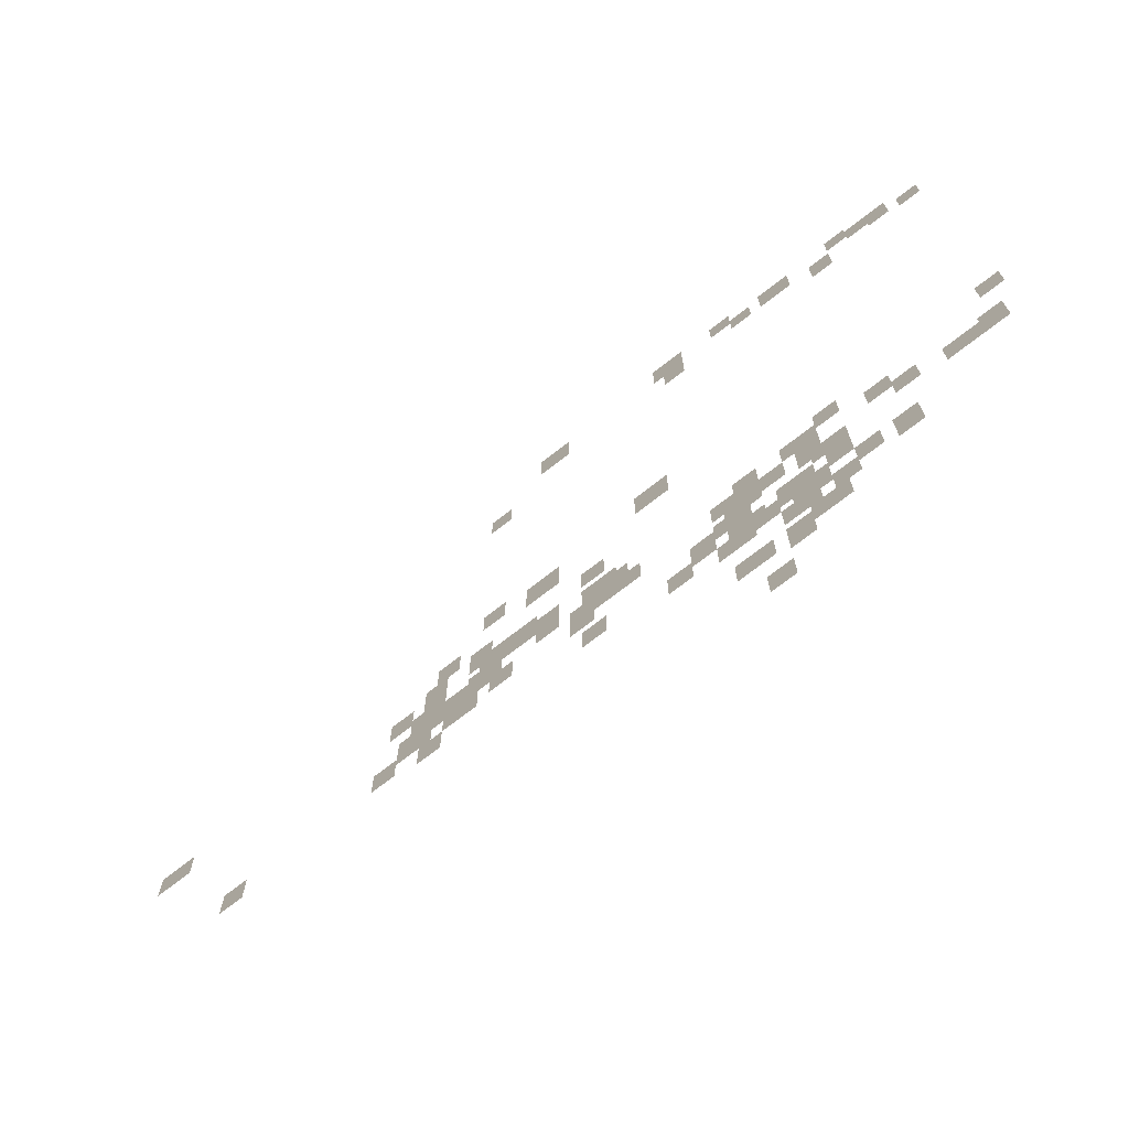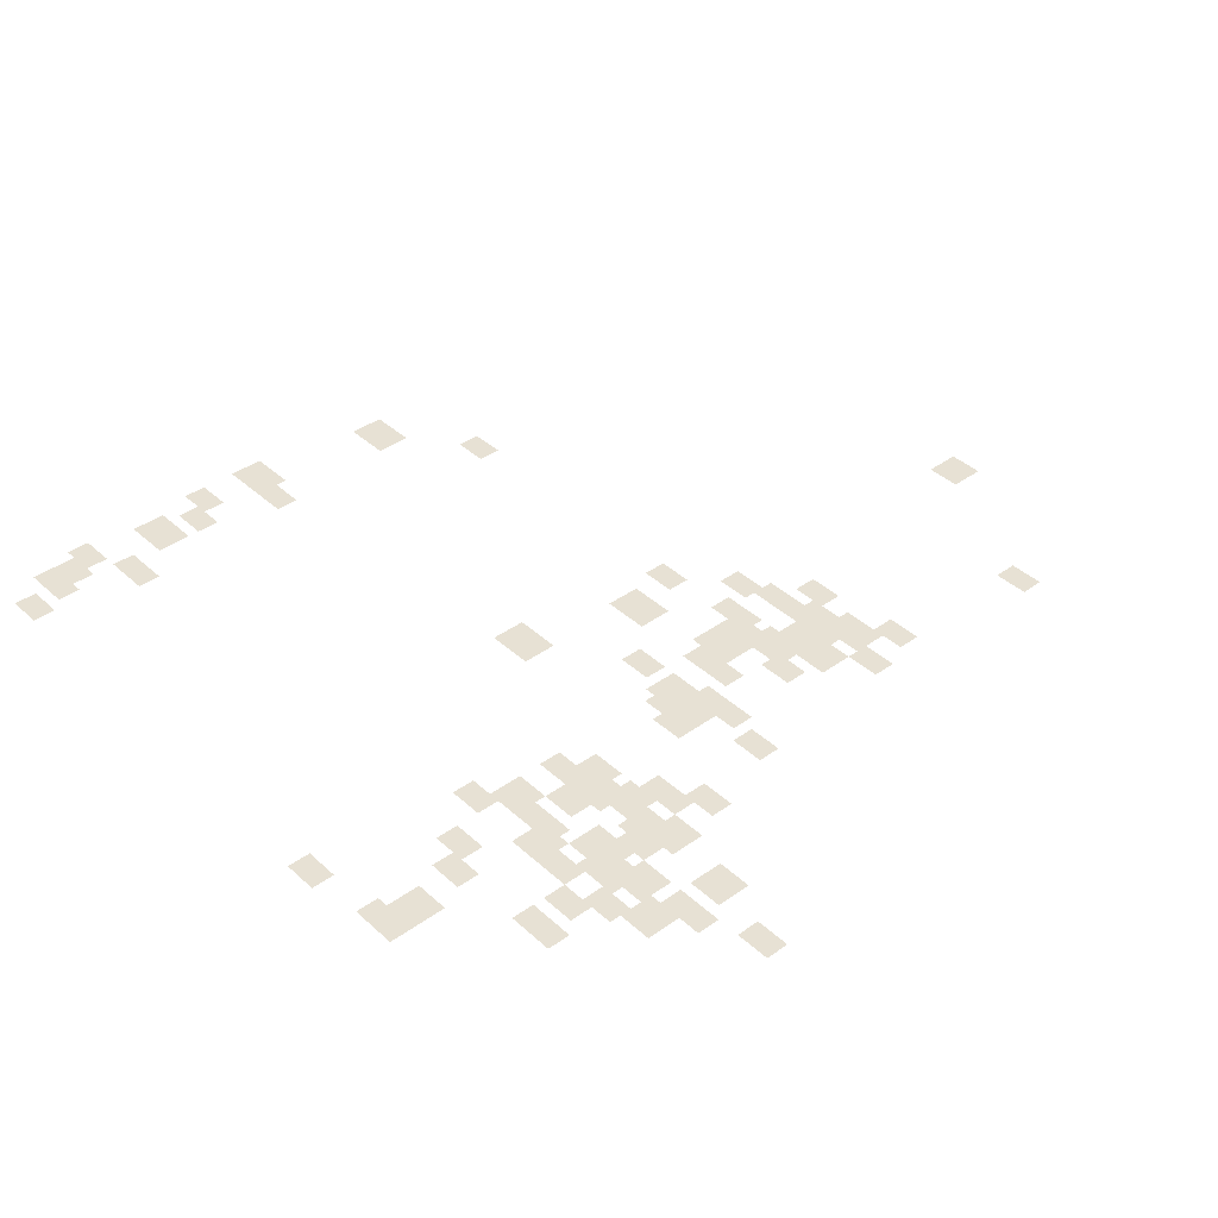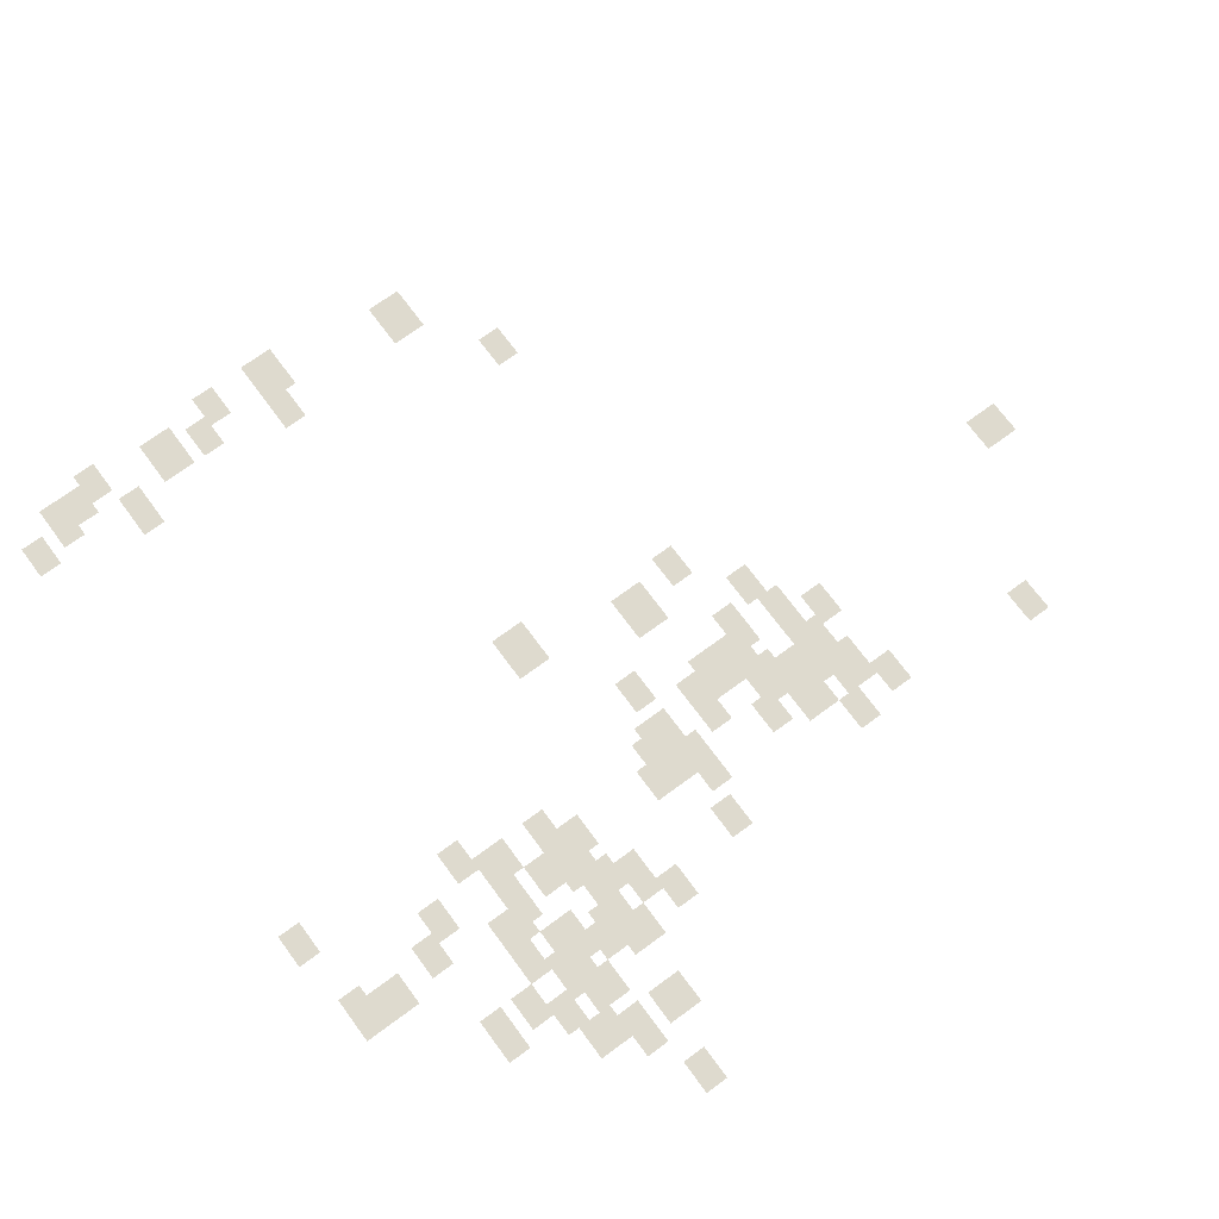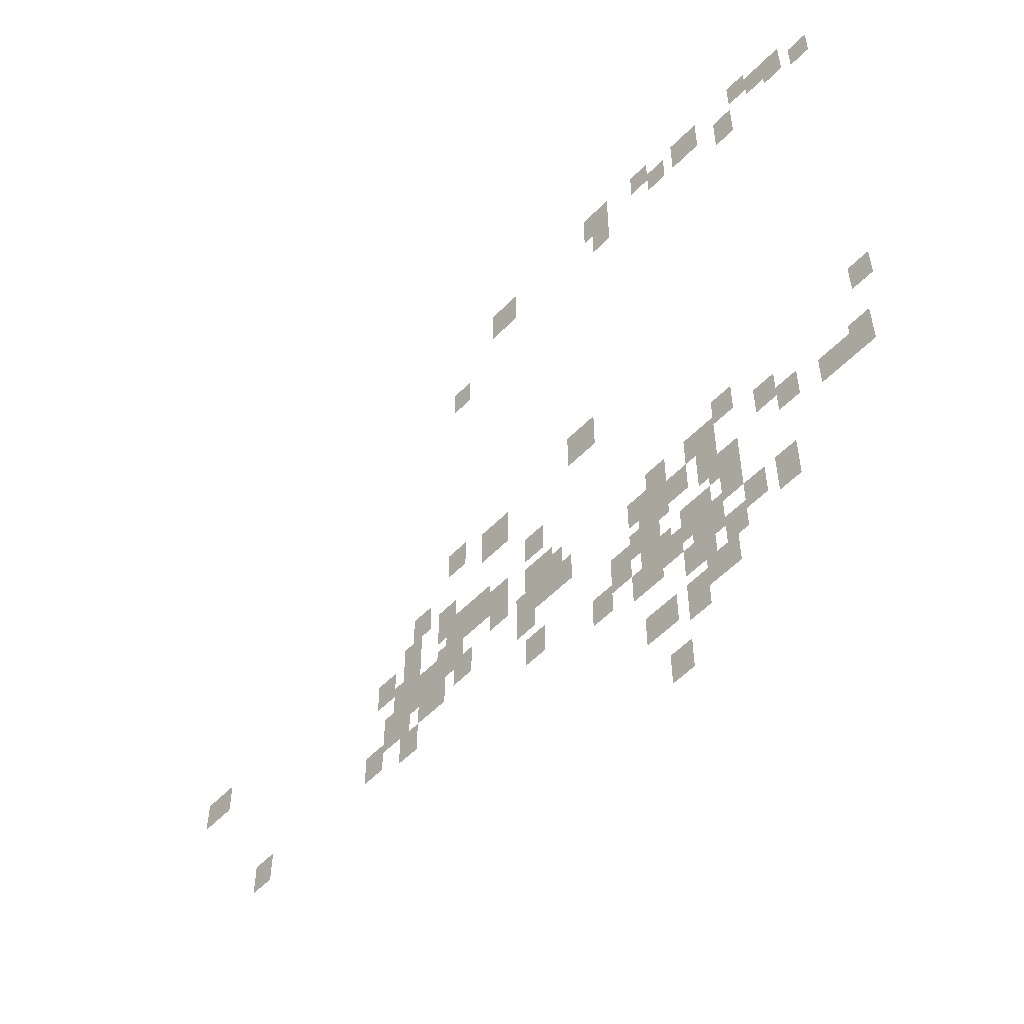
<metadata>
{"format":"obj","ext":"obj","renderer":"f3d","projection":"perspective","resolution":1024,"background":"white","views":[{"elev":-72.9,"azim":37.8,"up":"+Z"},{"elev":39.5,"azim":138.3,"up":"+Y"},{"elev":71.2,"azim":143.6,"up":"+Y"},{"elev":-55.6,"azim":46.7,"up":"+Z"}]}
</metadata>
<code>
g Grass_0_Cluster123
v 205.4 0.114 172.7
v 204.7 0.114 172.7
v 205.4 0.114 173.9
v 204.7 0.114 173.9
v 200.9 0.114 172.7
v 200.2 0.114 172.7
v 200.9 0.114 173.9
v 200.2 0.114 173.9
v 199 0.114 172.4
v 197.9 0.114 172.4
v 199 0.114 173.9
v 197.9 0.114 173.9
v 206.5 0.114 172.4
v 205.4 0.114 172.4
v 206.5 0.114 173.5
v 205.4 0.114 173.5
v 206.9 0.114 172
v 206.1 0.114 172
v 206.9 0.114 173.5
v 206.1 0.114 173.5
v 203.2 0.114 172
v 202 0.114 172
v 203.2 0.114 173.5
v 202 0.114 173.5
v 201.7 0.114 172
v 200.9 0.114 172
v 201.7 0.114 173.1
v 200.9 0.114 173.1
v 194.6 0.114 171.6
v 193.4 0.114 171.6
v 194.6 0.114 173.1
v 193.4 0.114 173.1
v 208 0.114 171.6
v 207.3 0.114 171.6
v 208 0.114 172.7
v 207.3 0.114 172.7
v 199 0.114 171.3
v 198.3 0.114 171.3
v 199 0.114 172.7
v 198.3 0.114 172.7
v 204.7 0.114 170.9
v 203.9 0.114 170.9
v 204.7 0.114 172.4
v 203.9 0.114 172.4
v 192.3 0.114 169
v 191.6 0.114 169
v 192.3 0.114 170.1
v 191.6 0.114 170.1
v 197.9 0.114 160
v 196.8 0.114 160
v 197.9 0.114 161.5
v 196.8 0.114 161.5
v 192.3 0.114 159.7
v 191.6 0.114 159.7
v 192.3 0.114 160.8
v 191.6 0.114 160.8
v 194.2 0.114 158.9
v 193.1 0.114 158.9
v 194.2 0.114 160.4
v 193.1 0.114 160.4
v 190.8 0.114 157.8
v 190.1 0.114 157.8
v 190.8 0.114 158.9
v 190.1 0.114 158.9
v 181.5 0.114 157.4
v 180.4 0.114 157.4
v 181.5 0.114 158.5
v 180.4 0.114 158.5
v 195.7 0.114 157.1
v 194.9 0.114 157.1
v 195.7 0.114 158.2
v 194.9 0.114 158.2
v 191.9 0.114 156.7
v 191.2 0.114 156.7
v 191.9 0.114 158.2
v 191.2 0.114 158.2
v 190.5 0.114 156.7
v 189.7 0.114 156.7
v 190.5 0.114 157.8
v 189.7 0.114 157.8
v 208.4 0.114 156.7
v 207.6 0.114 156.7
v 208.4 0.114 157.8
v 207.6 0.114 157.8
v 192.7 0.114 156.3
v 191.6 0.114 156.3
v 192.7 0.114 157.4
v 191.6 0.114 157.4
v 193.4 0.114 156.3
v 192.3 0.114 156.3
v 193.4 0.114 157.4
v 192.3 0.114 157.4
v 189.3 0.114 155.9
v 188.6 0.114 155.9
v 189.3 0.114 157.1
v 188.6 0.114 157.1
v 203.2 0.114 155.9
v 202.4 0.114 155.9
v 203.2 0.114 157.1
v 202.4 0.114 157.1
v 193.4 0.114 155.9
v 192.3 0.114 155.9
v 193.4 0.114 157.1
v 192.3 0.114 157.1
v 194.2 0.114 155.9
v 193.4 0.114 155.9
v 194.2 0.114 157.1
v 193.4 0.114 157.1
v 190.5 0.114 155.6
v 189.7 0.114 155.6
v 190.5 0.114 156.7
v 189.7 0.114 156.7
v 196.1 0.114 155.6
v 194.9 0.114 155.6
v 196.1 0.114 156.7
v 194.9 0.114 156.7
v 190.1 0.114 155.2
v 189.3 0.114 155.2
v 190.1 0.114 156.3
v 189.3 0.114 156.3
v 196.4 0.114 155.2
v 195.3 0.114 155.2
v 196.4 0.114 156.3
v 195.3 0.114 156.3
v 202.4 0.114 155.2
v 201.3 0.114 155.2
v 202.4 0.114 156.3
v 201.3 0.114 156.3
v 194.2 0.114 155.2
v 193.4 0.114 155.2
v 194.2 0.114 156.3
v 193.4 0.114 156.3
v 200.5 0.114 154.8
v 199.8 0.114 154.8
v 200.5 0.114 156.3
v 199.8 0.114 156.3
v 192.3 0.114 154.8
v 191.2 0.114 154.8
v 192.3 0.114 156.3
v 191.2 0.114 156.3
v 204.7 0.114 154.8
v 203.9 0.114 154.8
v 204.7 0.114 155.9
v 203.9 0.114 155.9
v 196.8 0.114 154.4
v 195.7 0.114 154.4
v 196.8 0.114 155.6
v 195.7 0.114 155.6
v 191.2 0.114 154.4
v 190.1 0.114 154.4
v 191.2 0.114 155.9
v 190.1 0.114 155.9
v 199.8 0.114 154.4
v 199 0.114 154.4
v 199.8 0.114 155.6
v 199 0.114 155.6
v 195.7 0.114 154.4
v 194.6 0.114 154.4
v 195.7 0.114 155.6
v 194.6 0.114 155.6
v 200.9 0.114 154.1
v 199.8 0.114 154.1
v 200.9 0.114 155.2
v 199.8 0.114 155.2
v 192.7 0.114 154.1
v 191.9 0.114 154.1
v 192.7 0.114 155.2
v 191.9 0.114 155.2
v 205.4 0.114 154.1
v 204.7 0.114 154.1
v 205.4 0.114 155.2
v 204.7 0.114 155.2
v 201.3 0.114 154.1
v 200.2 0.114 154.1
v 201.3 0.114 155.2
v 200.2 0.114 155.2
v 202.4 0.114 153.7
v 201.7 0.114 153.7
v 202.4 0.114 155.2
v 201.7 0.114 155.2
v 208 0.114 153.7
v 207.3 0.114 153.7
v 208 0.114 155.2
v 207.3 0.114 155.2
v 190.1 0.114 153.7
v 189 0.114 153.7
v 190.1 0.114 155.2
v 189 0.114 155.2
v 191.6 0.114 153.7
v 190.5 0.114 153.7
v 191.6 0.114 154.8
v 190.5 0.114 154.8
v 200.5 0.114 153.7
v 199.4 0.114 153.7
v 200.5 0.114 154.8
v 199.4 0.114 154.8
v 207.3 0.114 153.7
v 206.1 0.114 153.7
v 207.3 0.114 154.8
v 206.1 0.114 154.8
v 195.3 0.114 153.7
v 194.6 0.114 153.7
v 195.3 0.114 154.8
v 194.6 0.114 154.8
v 203.2 0.114 153.3
v 202 0.114 153.3
v 203.2 0.114 154.4
v 202 0.114 154.4
v 189 0.114 152.9
v 188.2 0.114 152.9
v 189 0.114 154.1
v 188.2 0.114 154.1
v 200.2 0.114 152.9
v 199 0.114 152.9
v 200.2 0.114 154.1
v 199 0.114 154.1
v 190.5 0.114 152.6
v 189.7 0.114 152.6
v 190.5 0.114 153.7
v 189.7 0.114 153.7
v 199 0.114 152.2
v 198.3 0.114 152.2
v 199 0.114 153.7
v 198.3 0.114 153.7
v 195.7 0.114 152.2
v 194.9 0.114 152.2
v 195.7 0.114 153.3
v 194.9 0.114 153.3
v 203.2 0.114 152.2
v 202.4 0.114 152.2
v 203.2 0.114 153.3
v 202.4 0.114 153.3
v 184.1 0.114 152.2
v 183.4 0.114 152.2
v 184.1 0.114 153.3
v 183.4 0.114 153.3
v 202 0.114 151.8
v 200.9 0.114 151.8
v 202 0.114 153.3
v 200.9 0.114 153.3
v 200.5 0.114 151.8
v 199.4 0.114 151.8
v 200.5 0.114 152.9
v 199.4 0.114 152.9
v 198.3 0.114 151.4
v 197.6 0.114 151.4
v 198.3 0.114 152.6
v 197.6 0.114 152.6
v 200.9 0.114 151.4
v 200.2 0.114 151.4
v 200.9 0.114 152.6
v 200.2 0.114 152.6
v 202.4 0.114 151.1
v 201.3 0.114 151.1
v 202.4 0.114 152.6
v 201.3 0.114 152.6
v 203.9 0.114 151.1
v 203.2 0.114 151.1
v 203.9 0.114 152.2
v 203.2 0.114 152.2
v 200.2 0.114 151.1
v 199 0.114 151.1
v 200.2 0.114 152.2
v 199 0.114 152.2
v 205 0.114 150.7
v 204.3 0.114 150.7
v 205 0.114 152.2
v 204.3 0.114 152.2
v 203.2 0.114 150.3
v 202.4 0.114 150.3
v 203.2 0.114 151.4
v 202.4 0.114 151.4
v 202 0.114 150.3
v 200.9 0.114 150.3
v 202 0.114 151.4
v 200.9 0.114 151.4
v 202.8 0.114 149.2
v 201.7 0.114 149.2
v 202.8 0.114 150.3
v 201.7 0.114 150.3
v 200.5 0.114 148.8
v 199.4 0.114 148.8
v 200.5 0.114 150
v 199.4 0.114 150
v 201.7 0.114 148.5
v 200.9 0.114 148.5
v 201.7 0.114 150
v 200.9 0.114 150
v 200.9 0.114 146.6
v 200.2 0.114 146.6
v 200.9 0.114 147.7
v 200.2 0.114 147.7
g Grass_0_Cluster123_0
f 2 3 1
f 2 4 3
f 6 7 5
f 6 8 7
f 10 11 9
f 10 12 11
f 14 15 13
f 14 16 15
f 18 19 17
f 18 20 19
f 22 23 21
f 22 24 23
f 26 27 25
f 26 28 27
f 30 31 29
f 30 32 31
f 34 35 33
f 34 36 35
f 38 39 37
f 38 40 39
f 42 43 41
f 42 44 43
f 46 47 45
f 46 48 47
f 50 51 49
f 50 52 51
f 54 55 53
f 54 56 55
f 58 59 57
f 58 60 59
f 62 63 61
f 62 64 63
f 66 67 65
f 66 68 67
f 70 71 69
f 70 72 71
f 74 75 73
f 74 76 75
f 78 79 77
f 78 80 79
f 82 83 81
f 82 84 83
f 86 87 85
f 86 88 87
f 90 91 89
f 90 92 91
f 94 95 93
f 94 96 95
f 98 99 97
f 98 100 99
f 102 103 101
f 102 104 103
f 106 107 105
f 106 108 107
f 110 111 109
f 110 112 111
f 114 115 113
f 114 116 115
f 118 119 117
f 118 120 119
f 122 123 121
f 122 124 123
f 126 127 125
f 126 128 127
f 130 131 129
f 130 132 131
f 134 135 133
f 134 136 135
f 138 139 137
f 138 140 139
f 142 143 141
f 142 144 143
f 146 147 145
f 146 148 147
f 150 151 149
f 150 152 151
f 154 155 153
f 154 156 155
f 158 159 157
f 158 160 159
f 162 163 161
f 162 164 163
f 166 167 165
f 166 168 167
f 170 171 169
f 170 172 171
f 174 175 173
f 174 176 175
f 178 179 177
f 178 180 179
f 182 183 181
f 182 184 183
f 186 187 185
f 186 188 187
f 190 191 189
f 190 192 191
f 194 195 193
f 194 196 195
f 198 199 197
f 198 200 199
f 202 203 201
f 202 204 203
f 206 207 205
f 206 208 207
f 210 211 209
f 210 212 211
f 214 215 213
f 214 216 215
f 218 219 217
f 218 220 219
f 222 223 221
f 222 224 223
f 226 227 225
f 226 228 227
f 230 231 229
f 230 232 231
f 234 235 233
f 234 236 235
f 238 239 237
f 238 240 239
f 242 243 241
f 242 244 243
f 246 247 245
f 246 248 247
f 250 251 249
f 250 252 251
f 254 255 253
f 254 256 255
f 258 259 257
f 258 260 259
f 262 263 261
f 262 264 263
f 266 267 265
f 266 268 267
f 270 271 269
f 270 272 271
f 274 275 273
f 274 276 275
f 278 279 277
f 278 280 279
f 282 283 281
f 282 284 283
f 286 287 285
f 286 288 287
f 290 291 289
f 290 292 291

</code>
